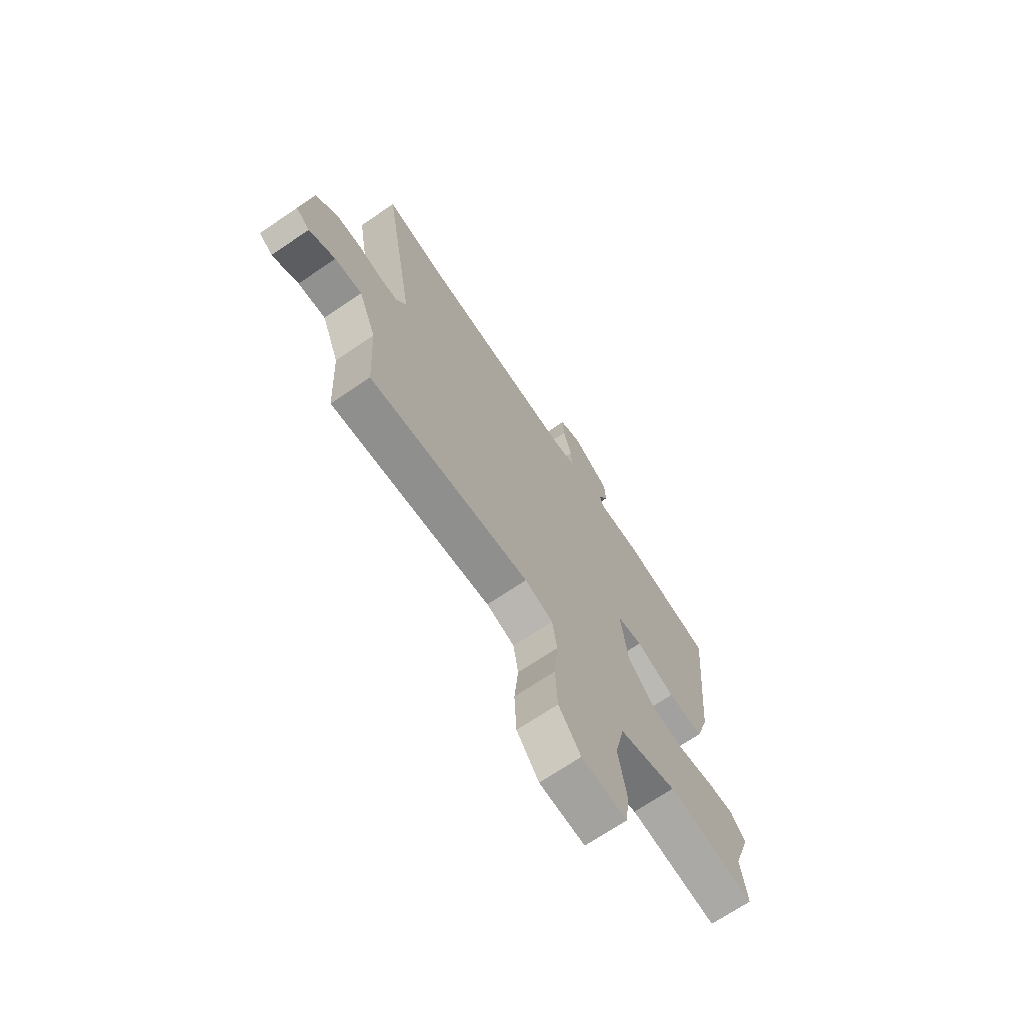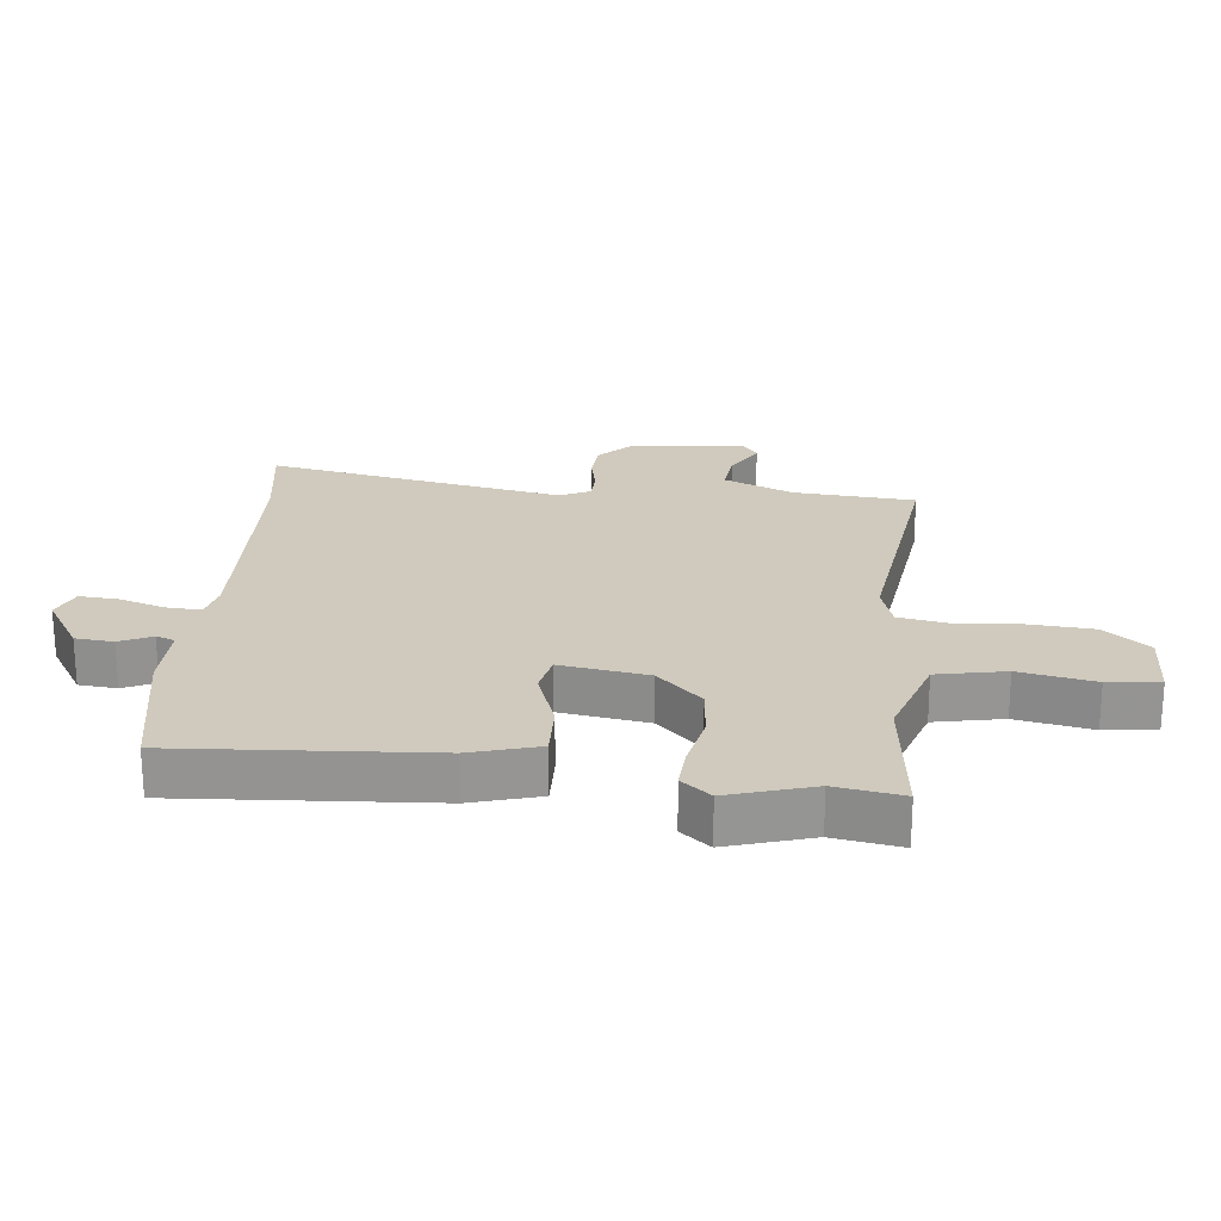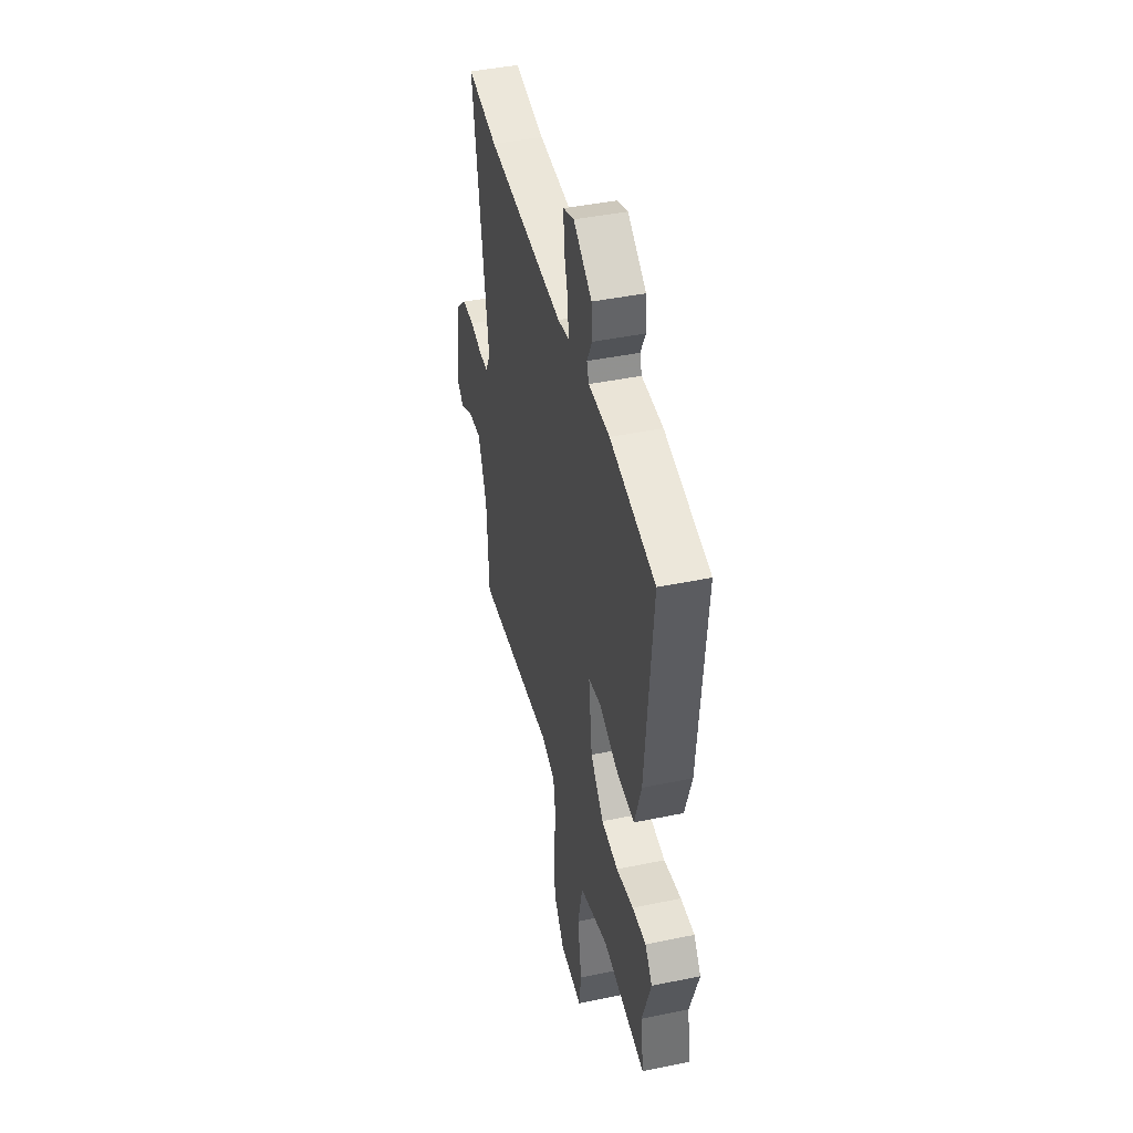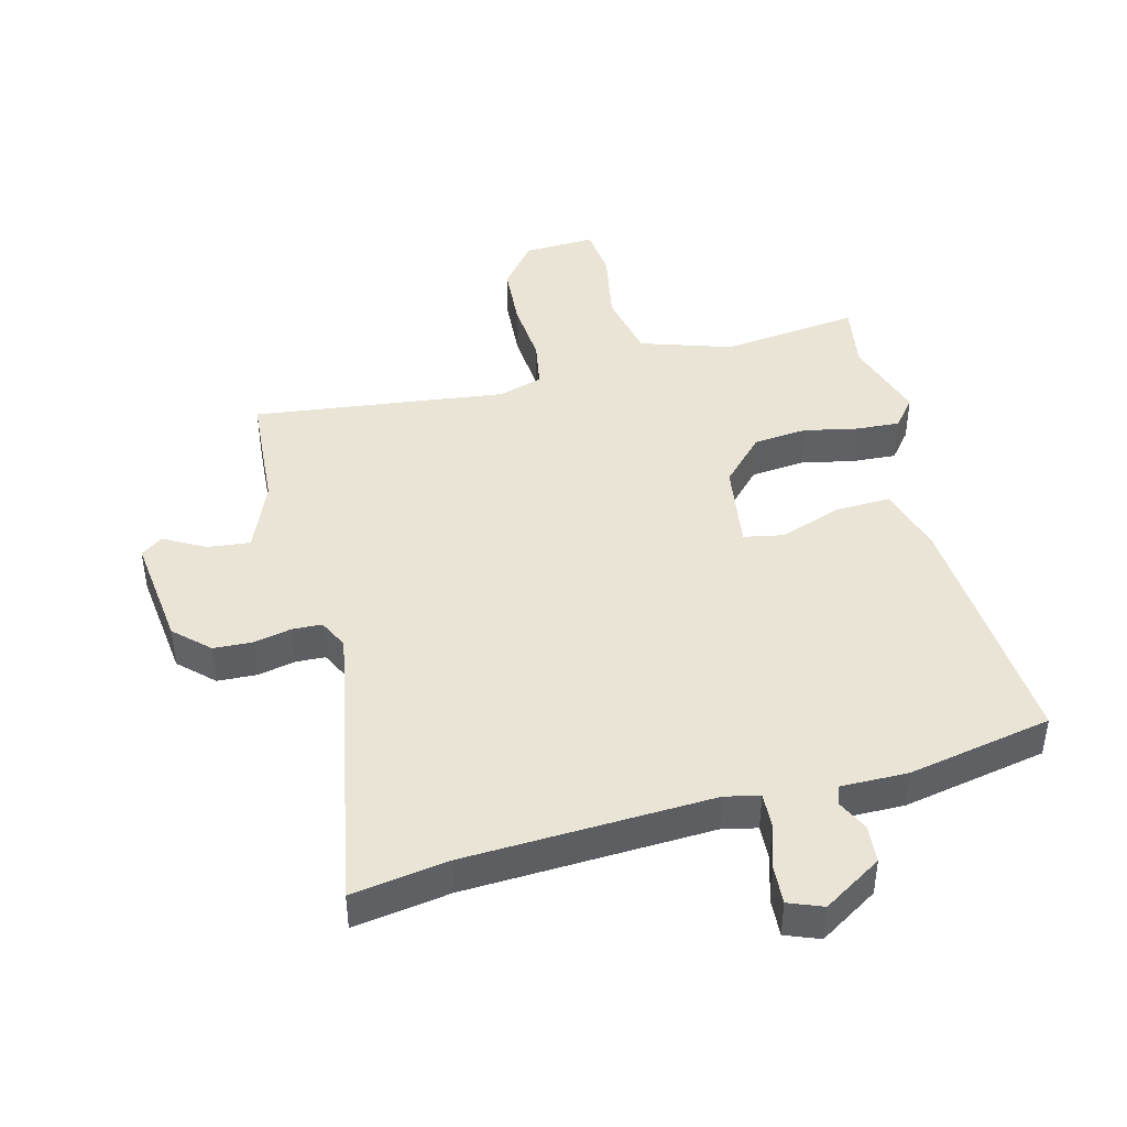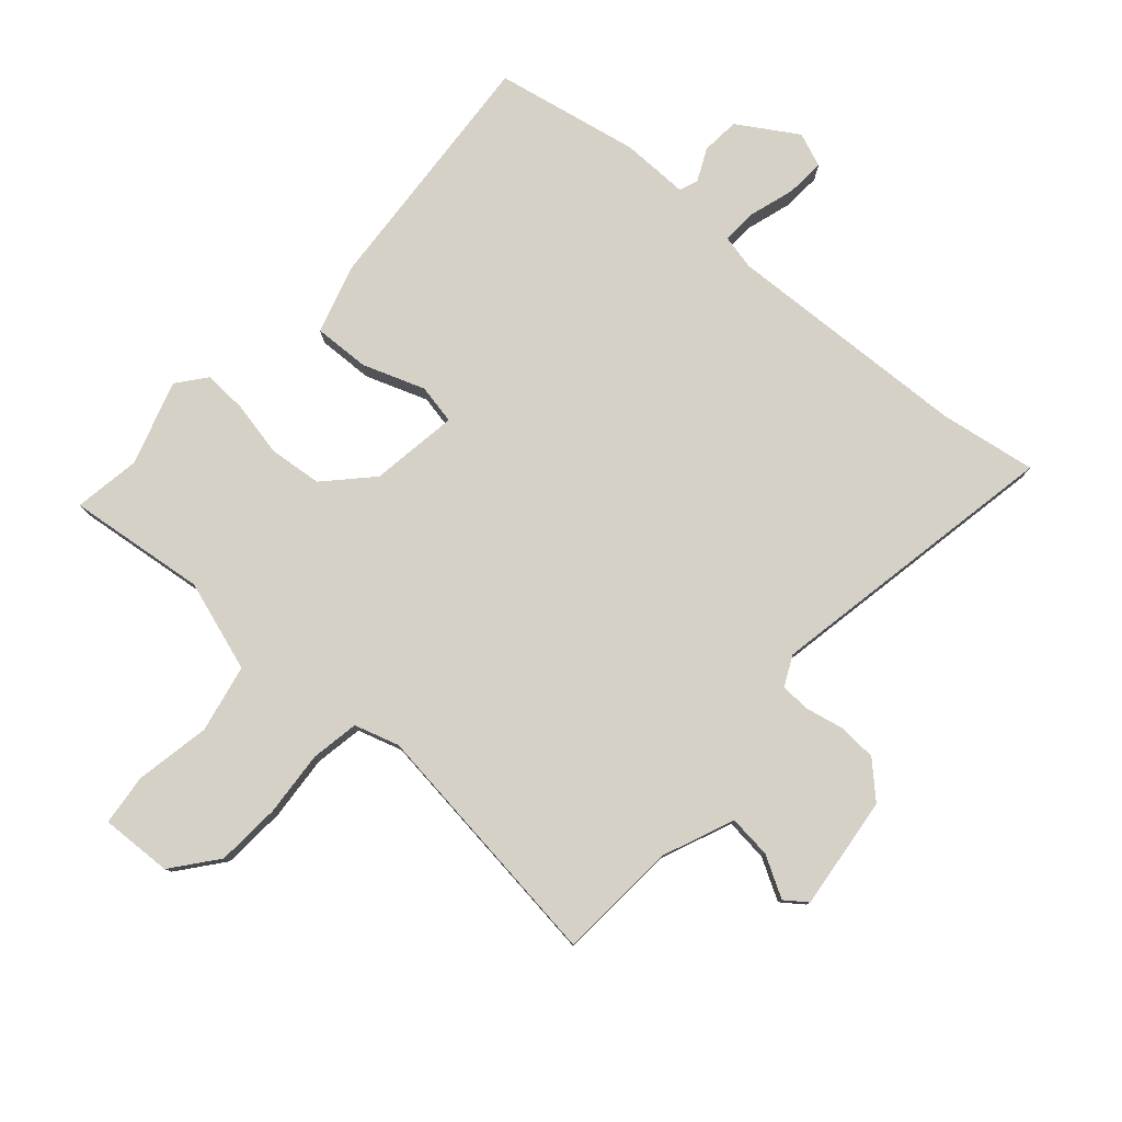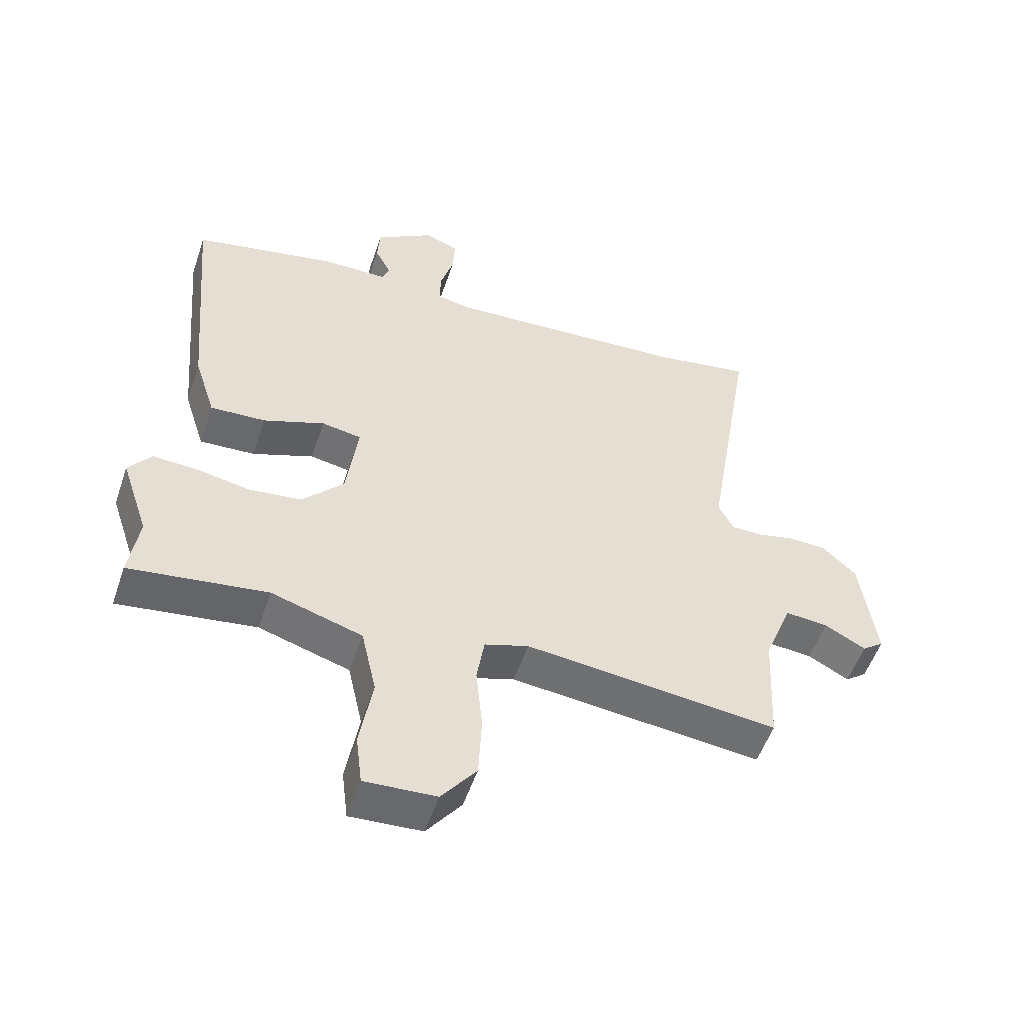
<metadata>
{"format":"obj","ext":"obj","renderer":"f3d","projection":"perspective","resolution":1024,"background":"white","views":[{"elev":-69.8,"azim":-55.8,"up":"+Z"},{"elev":22.9,"azim":97.3,"up":"+Y"},{"elev":43.2,"azim":76.2,"up":"+Z"},{"elev":43.6,"azim":-13.4,"up":"+Y"},{"elev":79.5,"azim":-137.5,"up":"+Y"},{"elev":-53.6,"azim":161.3,"up":"+Z"}]}
</metadata>
<code>
v 0.49 0.07 -0.429
v 0.505 0.07 -0.535
v 0.287 0.07 -0.505
v 0.143 0.07 -0.549
v 0.119 0.07 -0.656
v 0.139 0.07 -0.775
v 0.129 0.07 -0.856
v 0.016 0.07 -0.849
v -0.039 0.07 -0.777
v -0.044 0.07 -0.675
v -0.034 0.07 -0.572
v -0.046 0.07 -0.496
v -0.116 0.07 -0.473
v -0.516 0.07 -0.515
v -0.526 0.07 -0.324
v -0.57 0.07 -0.212
v -0.638 0.07 -0.218
v -0.703 0.07 -0.253
v -0.737 0.07 -0.227
v -0.713 0.07 -0.048
v -0.659 0.07 0.002
v -0.597 0.07 0.004
v -0.538 0.07 -0.01
v -0.491 0.07 -0.009
v -0.467 0.07 0.038
v -0.545 0.07 0.508
v -0.393 0.07 0.481
v -0.004 0.07 0.456
v 0.051 0.07 0.467
v 0.049 0.07 0.523
v 0.028 0.07 0.595
v 0.025 0.07 0.656
v 0.079 0.07 0.676
v 0.171 0.07 0.616
v 0.175 0.07 0.556
v 0.15 0.07 0.506
v 0.16 0.07 0.476
v 0.266 0.07 0.475
v 0.493 0.07 0.426
v 0.457 0.07 0.028
v 0.423 0.07 -0.079
v 0.335 0.07 -0.074
v 0.238 0.07 -0.037
v 0.175 0.07 -0.048
v 0.193 0.07 -0.187
v 0.259 0.07 -0.259
v 0.343 0.07 -0.269
v 0.429 0.07 -0.253
v 0.498 0.07 -0.25
v 0.534 0.07 -0.297
v 0.49 0 -0.429
v 0.505 0 -0.535
v 0.287 0 -0.505
v 0.143 0 -0.549
v 0.119 0 -0.656
v 0.139 0 -0.775
v 0.129 0 -0.856
v 0.016 0 -0.849
v -0.039 0 -0.777
v -0.044 0 -0.675
v -0.034 0 -0.572
v -0.046 0 -0.496
v -0.116 0 -0.473
v -0.516 0 -0.515
v -0.526 0 -0.324
v -0.57 0 -0.212
v -0.638 0 -0.218
v -0.703 0 -0.253
v -0.737 0 -0.227
v -0.713 0 -0.048
v -0.659 0 0.002
v -0.597 0 0.004
v -0.538 0 -0.01
v -0.491 0 -0.009
v -0.467 0 0.038
v -0.545 0 0.508
v -0.393 0 0.481
v -0.004 0 0.456
v 0.051 0 0.467
v 0.049 0 0.523
v 0.028 0 0.595
v 0.025 0 0.656
v 0.079 0 0.676
v 0.171 0 0.616
v 0.175 0 0.556
v 0.15 0 0.506
v 0.16 0 0.476
v 0.266 0 0.475
v 0.493 0 0.426
v 0.457 0 0.028
v 0.423 0 -0.079
v 0.335 0 -0.074
v 0.238 0 -0.037
v 0.175 0 -0.048
v 0.193 0 -0.187
v 0.259 0 -0.259
v 0.343 0 -0.269
v 0.429 0 -0.253
v 0.498 0 -0.25
v 0.534 0 -0.297
f 49 50 1
f 48 49 1
f 47 48 1
f 1 2 3
f 47 1 3
f 46 47 3
f 45 46 3 4
f 44 45 4 5
f 41 42 43
f 40 41 43
f 39 40 43
f 38 39 43
f 37 38 43
f 36 37 43 44
f 34 35 36
f 33 34 36
f 32 33 36
f 31 32 36
f 30 31 36
f 36 44 5
f 30 36 5
f 29 30 5
f 25 26 27
f 25 27 28
f 28 29 5
f 25 28 5
f 24 25 5
f 21 22 23
f 20 21 23
f 19 20 23
f 18 19 23
f 17 18 23
f 16 17 23 24
f 13 14 15
f 15 16 24
f 13 15 24
f 12 13 24
f 9 10 11
f 8 9 11
f 7 8 11
f 6 7 11
f 5 6 11
f 5 11 12
f 5 12 24
f 51 100 99
f 51 99 98
f 51 98 97
f 53 52 51
f 53 51 97
f 53 97 96
f 54 53 96 95
f 55 54 95 94
f 93 92 91
f 93 91 90
f 93 90 89
f 93 89 88
f 93 88 87
f 94 93 87 86
f 86 85 84
f 86 84 83
f 86 83 82
f 86 82 81
f 86 81 80
f 55 94 86
f 55 86 80
f 55 80 79
f 77 76 75
f 78 77 75
f 55 79 78
f 55 78 75
f 55 75 74
f 73 72 71
f 73 71 70
f 73 70 69
f 73 69 68
f 73 68 67
f 74 73 67 66
f 65 64 63
f 74 66 65
f 74 65 63
f 74 63 62
f 61 60 59
f 61 59 58
f 61 58 57
f 61 57 56
f 61 56 55
f 62 61 55
f 74 62 55
f 1 51 52 2
f 2 52 53 3
f 3 53 54 4
f 4 54 55 5
f 5 55 56 6
f 6 56 57 7
f 7 57 58 8
f 8 58 59 9
f 9 59 60 10
f 10 60 61 11
f 11 61 62 12
f 12 62 63 13
f 13 63 64 14
f 14 64 65 15
f 15 65 66 16
f 16 66 67 17
f 17 67 68 18
f 18 68 69 19
f 19 69 70 20
f 20 70 71 21
f 21 71 72 22
f 22 72 73 23
f 23 73 74 24
f 24 74 75 25
f 25 75 76 26
f 26 76 77 27
f 27 77 78 28
f 28 78 79 29
f 29 79 80 30
f 30 80 81 31
f 31 81 82 32
f 32 82 83 33
f 33 83 84 34
f 34 84 85 35
f 35 85 86 36
f 36 86 87 37
f 37 87 88 38
f 38 88 89 39
f 39 89 90 40
f 40 90 91 41
f 41 91 92 42
f 42 92 93 43
f 43 93 94 44
f 44 94 95 45
f 45 95 96 46
f 46 96 97 47
f 47 97 98 48
f 48 98 99 49
f 49 99 100 50
f 50 100 51 1

</code>
